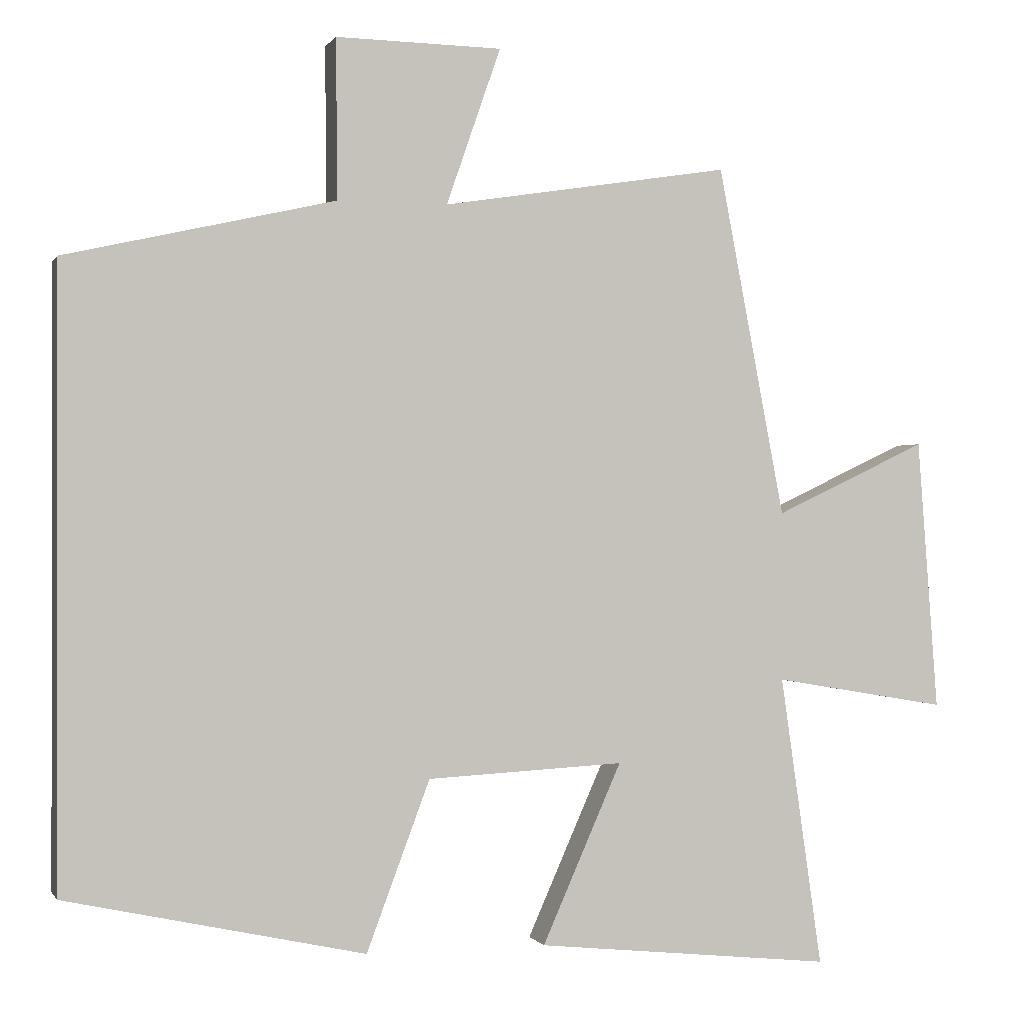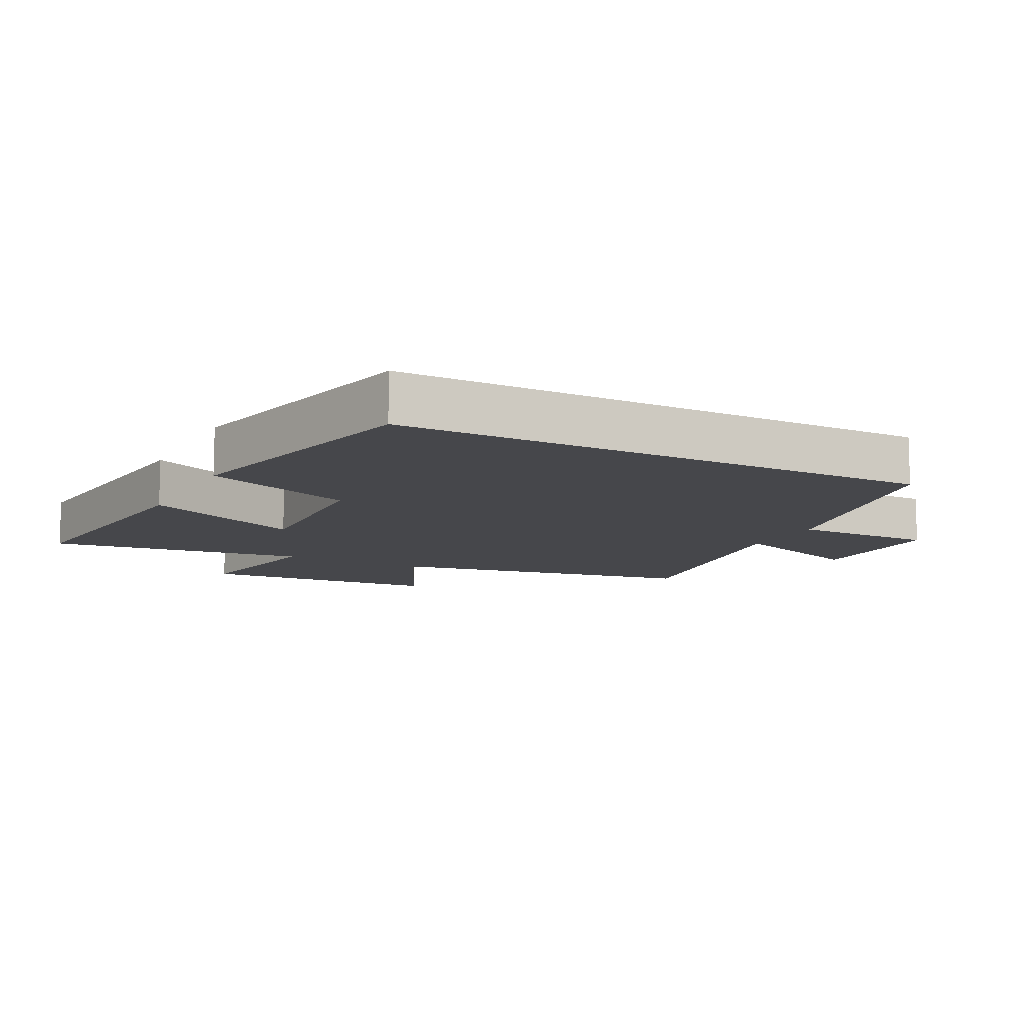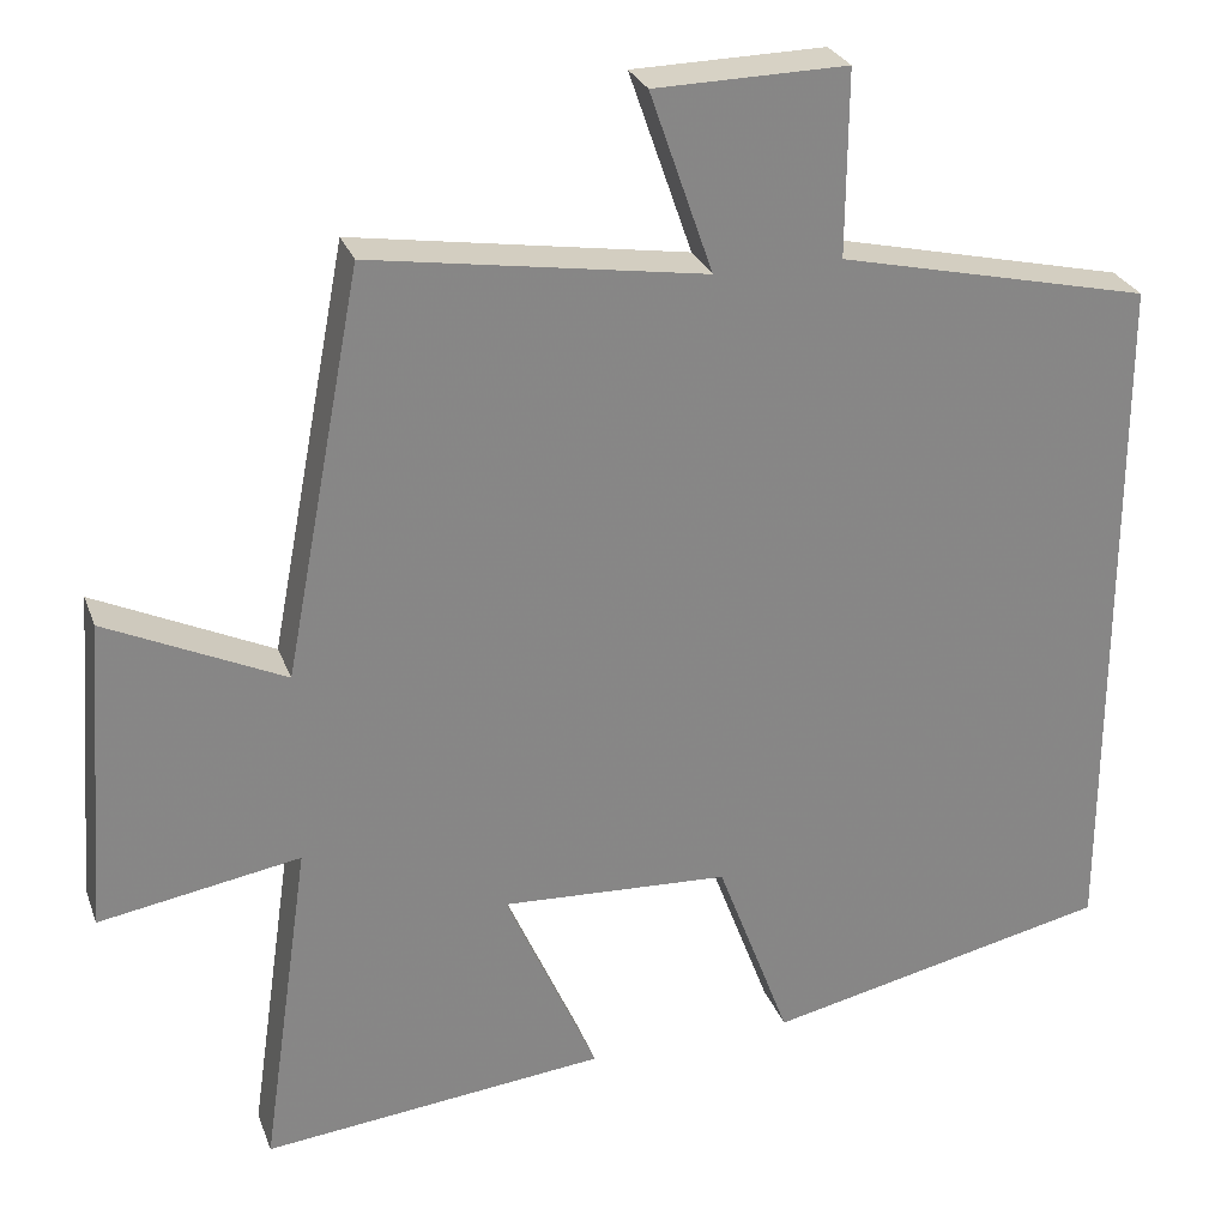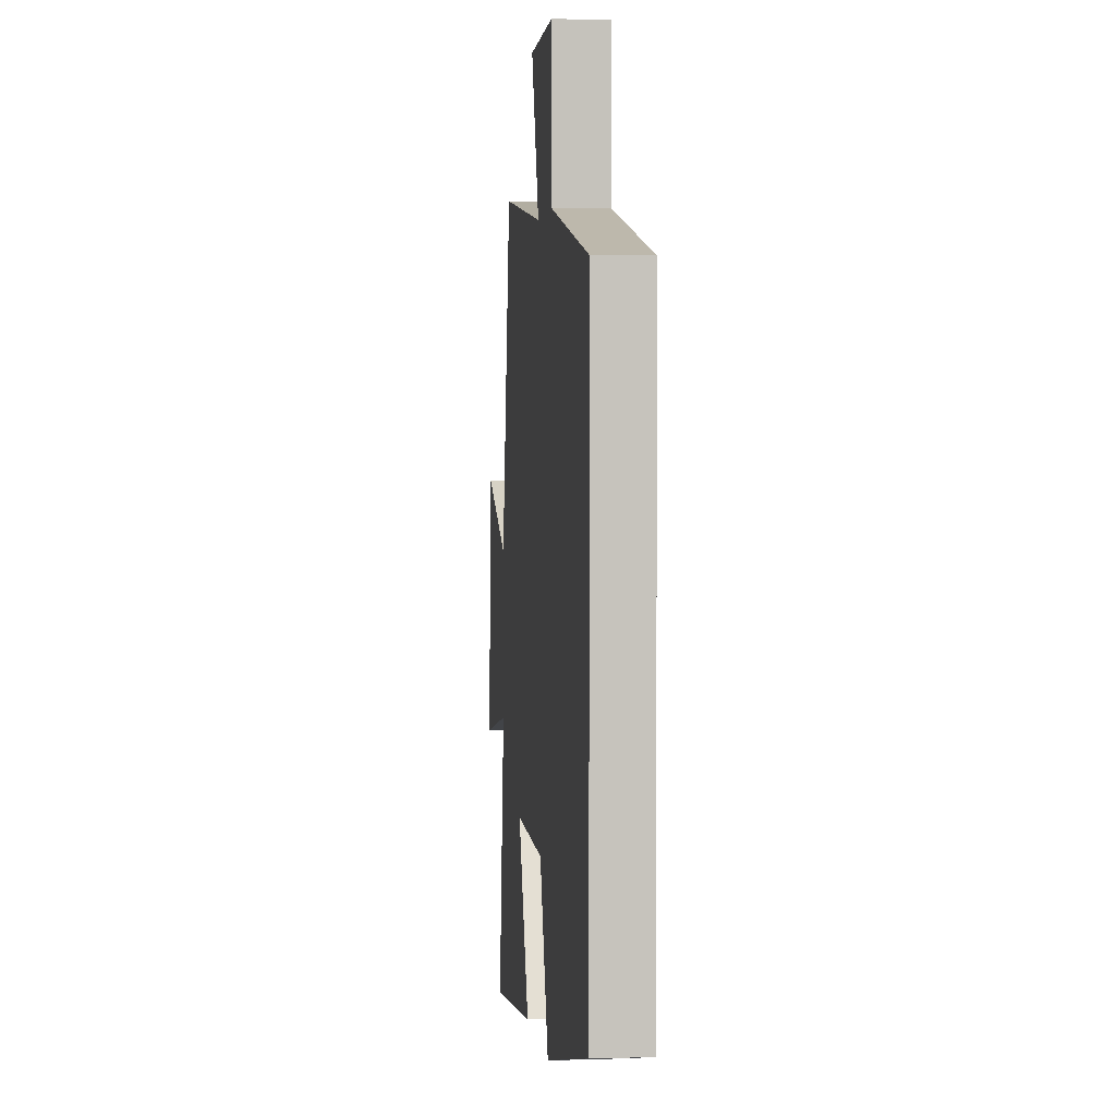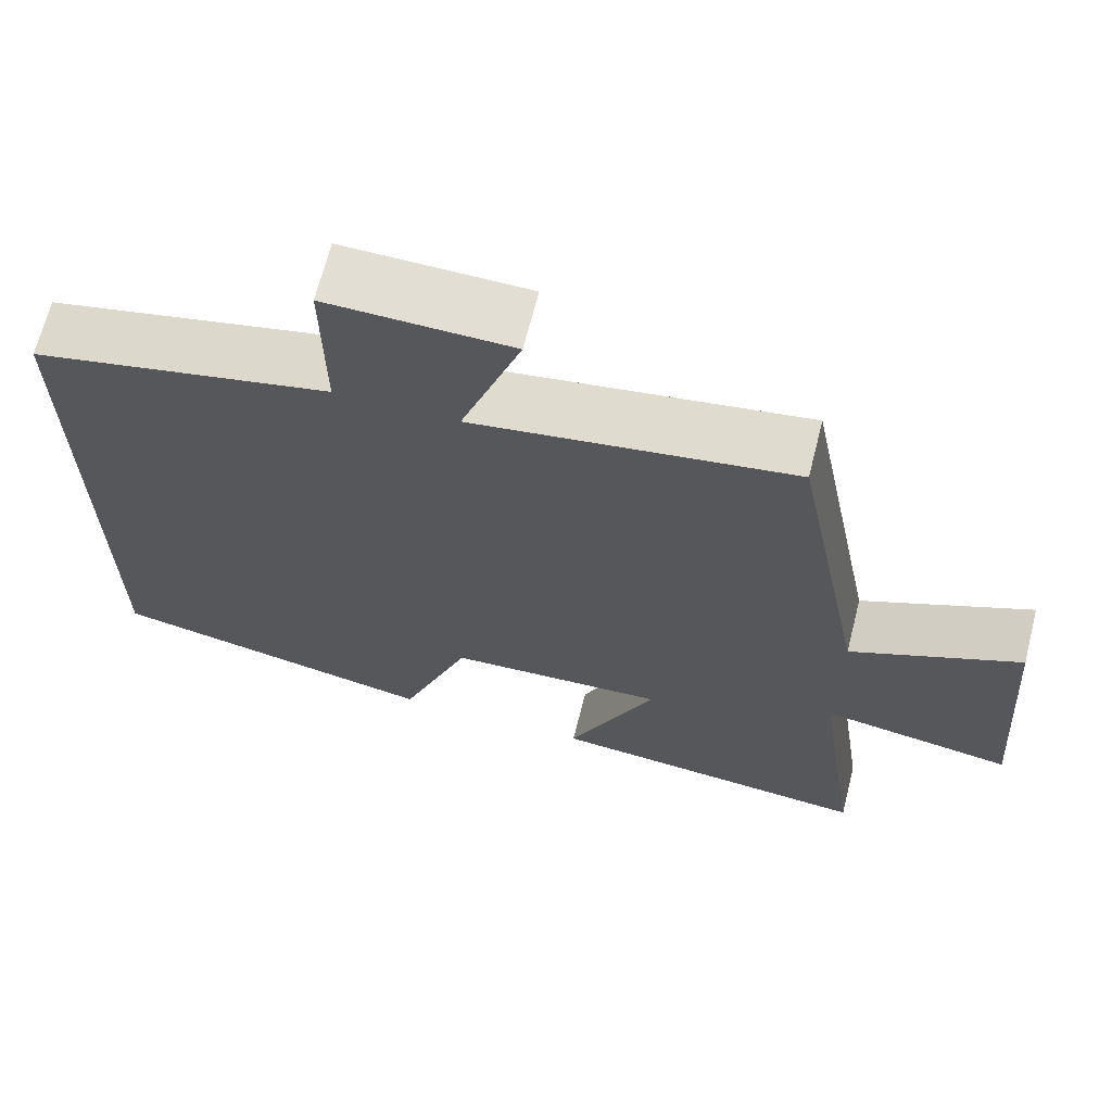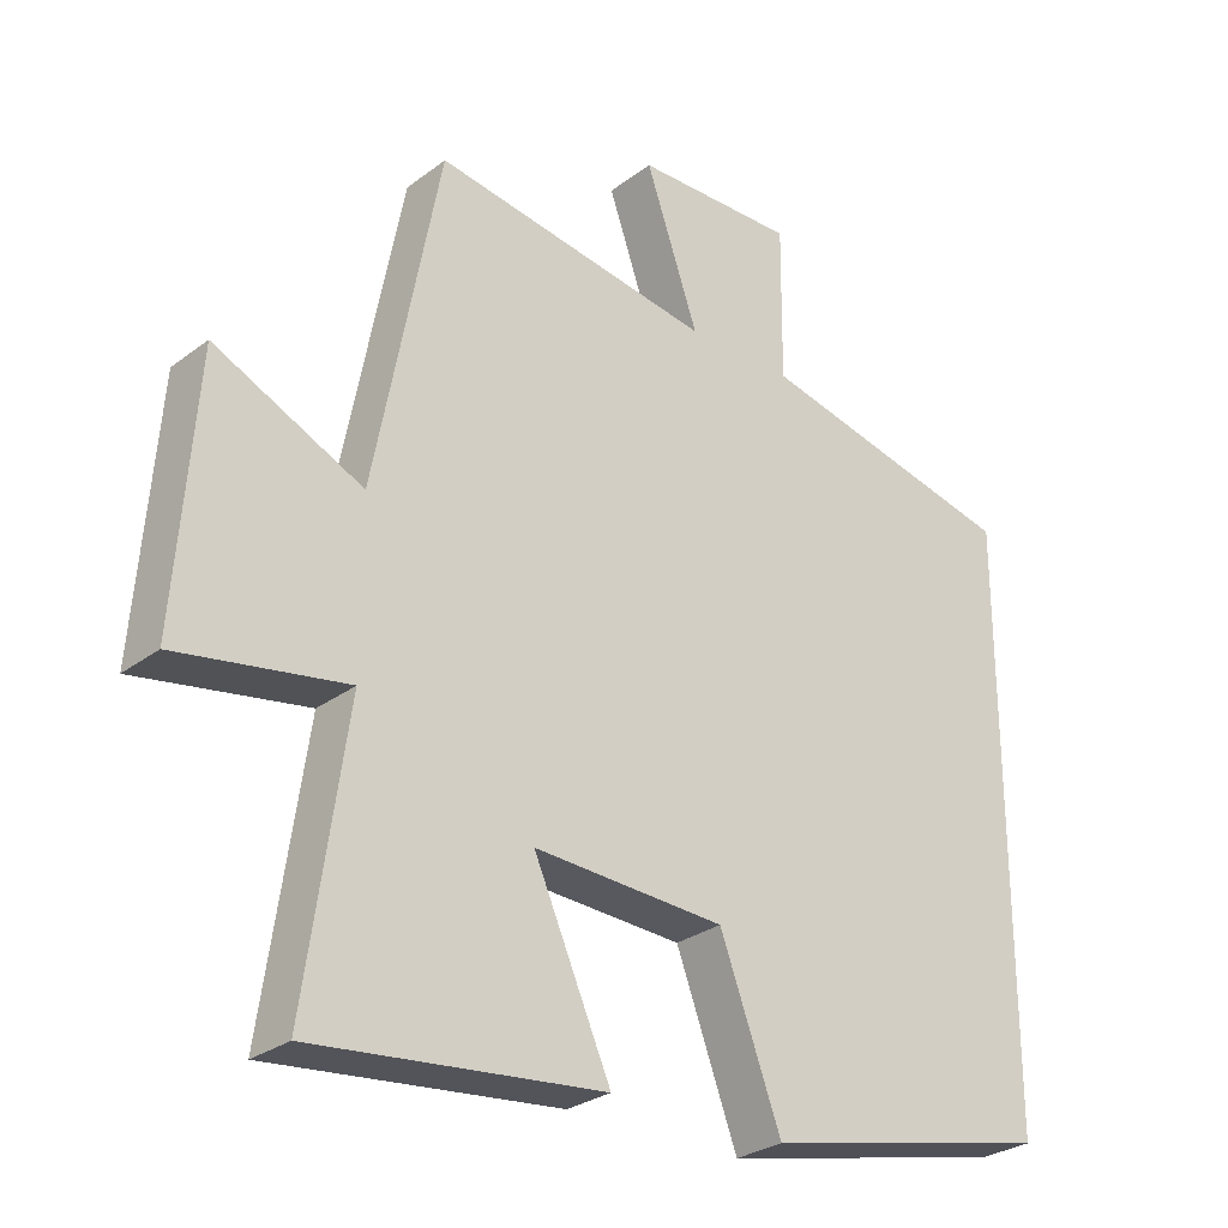
<metadata>
{"format":"obj","ext":"obj","renderer":"f3d","projection":"perspective","resolution":1024,"background":"white","views":[{"elev":-0.2,"azim":-16.1,"up":"+Z"},{"elev":-10.8,"azim":-117.5,"up":"+Y"},{"elev":27.4,"azim":162.2,"up":"+Z"},{"elev":1.7,"azim":-96.2,"up":"+Z"},{"elev":67.4,"azim":14.2,"up":"+Z"},{"elev":-28.3,"azim":138.4,"up":"+Z"}]}
</metadata>
<code>
v 0.557 0.07 -0.542
v 0.153 0.07 -0.5
v 0.261 0.07 -0.256
v -0.007 0.07 -0.27
v -0.093 0.07 -0.5
v -0.5 0.07 -0.411
v -0.5 0.07 0.416
v -0.133 0.07 0.5
v -0.135 0.07 0.717
v 0.091 0.07 0.713
v 0.017 0.07 0.5
v 0.409 0.07 0.562
v 0.5 0.07 0.086
v 0.708 0.07 0.184
v 0.736 0.07 -0.186
v 0.5 0.07 -0.146
v 0.557 0 -0.542
v 0.153 0 -0.5
v 0.261 0 -0.256
v -0.007 0 -0.27
v -0.093 0 -0.5
v -0.5 0 -0.411
v -0.5 0 0.416
v -0.133 0 0.5
v -0.135 0 0.717
v 0.091 0 0.713
v 0.017 0 0.5
v 0.409 0 0.562
v 0.5 0 0.086
v 0.708 0 0.184
v 0.736 0 -0.186
v 0.5 0 -0.146
f 13 14 15 16
f 11 12 13 16
f 11 16 1
f 8 9 10 11
f 7 8 11
f 6 7 11
f 5 6 11
f 4 5 11
f 3 4 11
f 3 11 1
f 1 2 3
f 32 31 30 29
f 32 29 28 27
f 17 32 27
f 27 26 25 24
f 27 24 23
f 27 23 22
f 27 22 21
f 27 21 20
f 27 20 19
f 17 27 19
f 19 18 17
f 1 17 18 2
f 2 18 19 3
f 3 19 20 4
f 4 20 21 5
f 5 21 22 6
f 6 22 23 7
f 7 23 24 8
f 8 24 25 9
f 9 25 26 10
f 10 26 27 11
f 11 27 28 12
f 12 28 29 13
f 13 29 30 14
f 14 30 31 15
f 15 31 32 16
f 16 32 17 1

</code>
